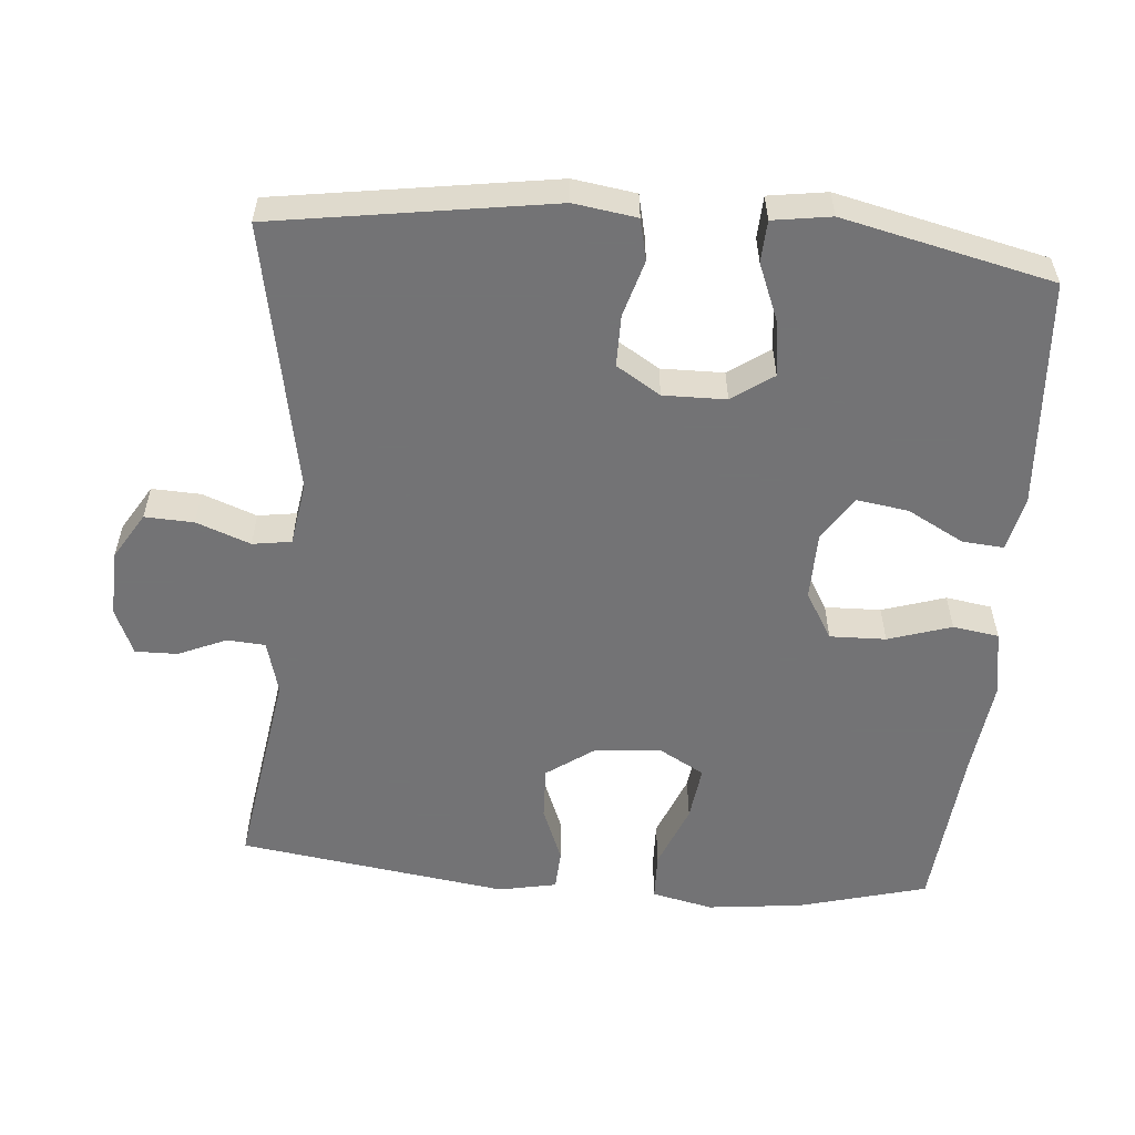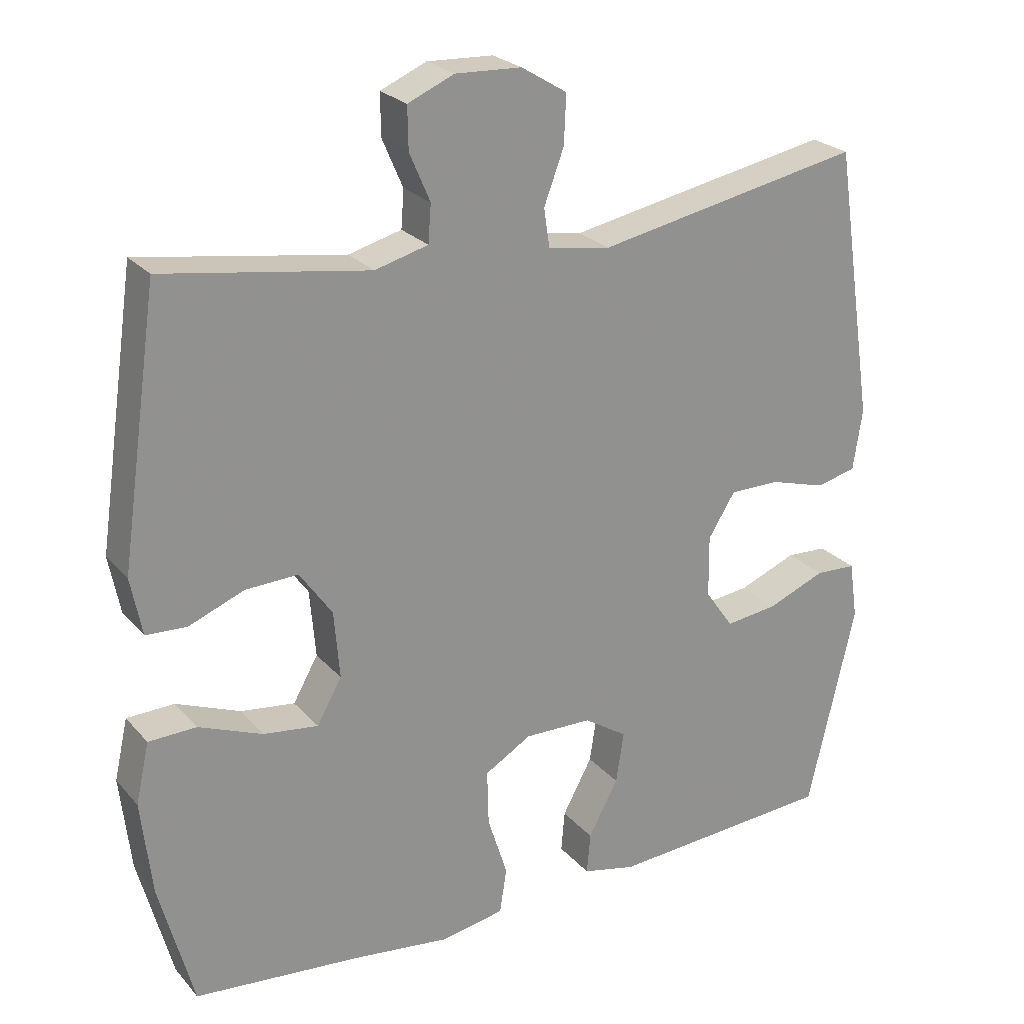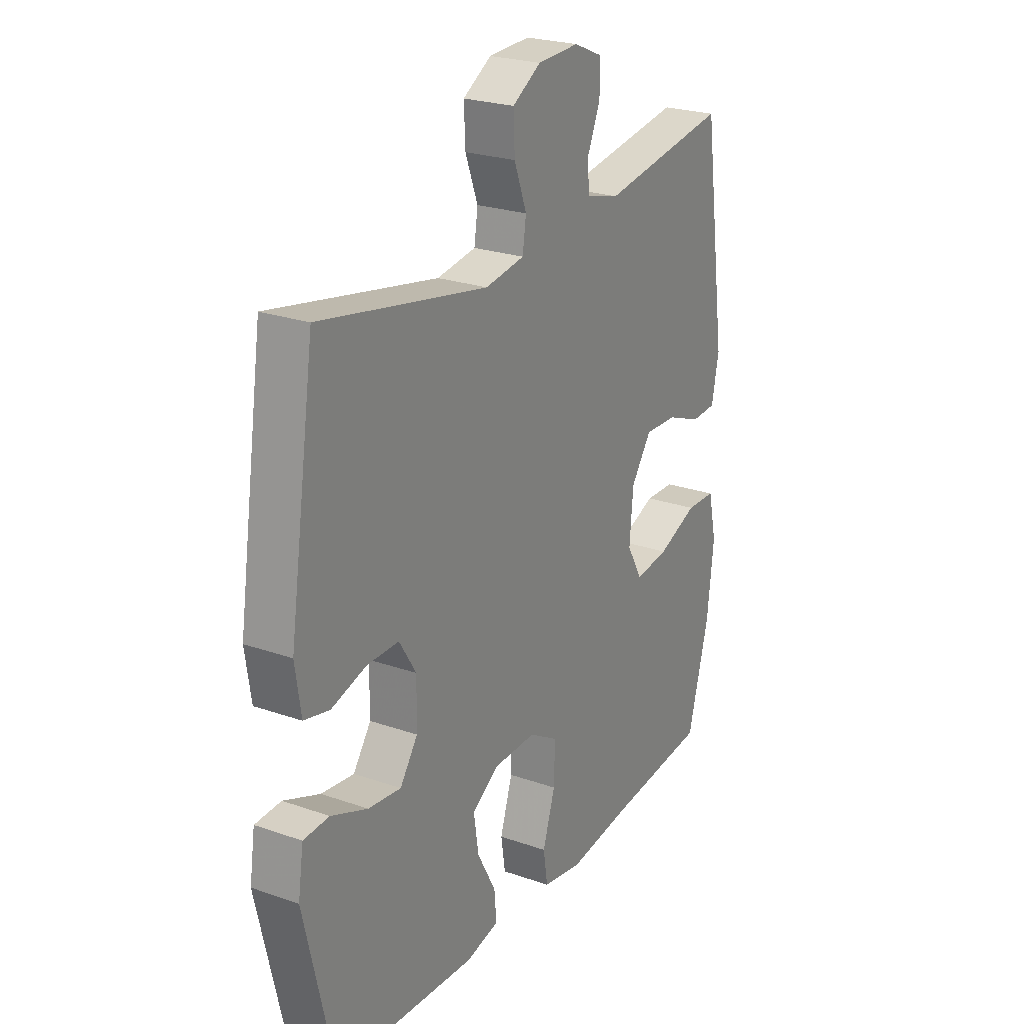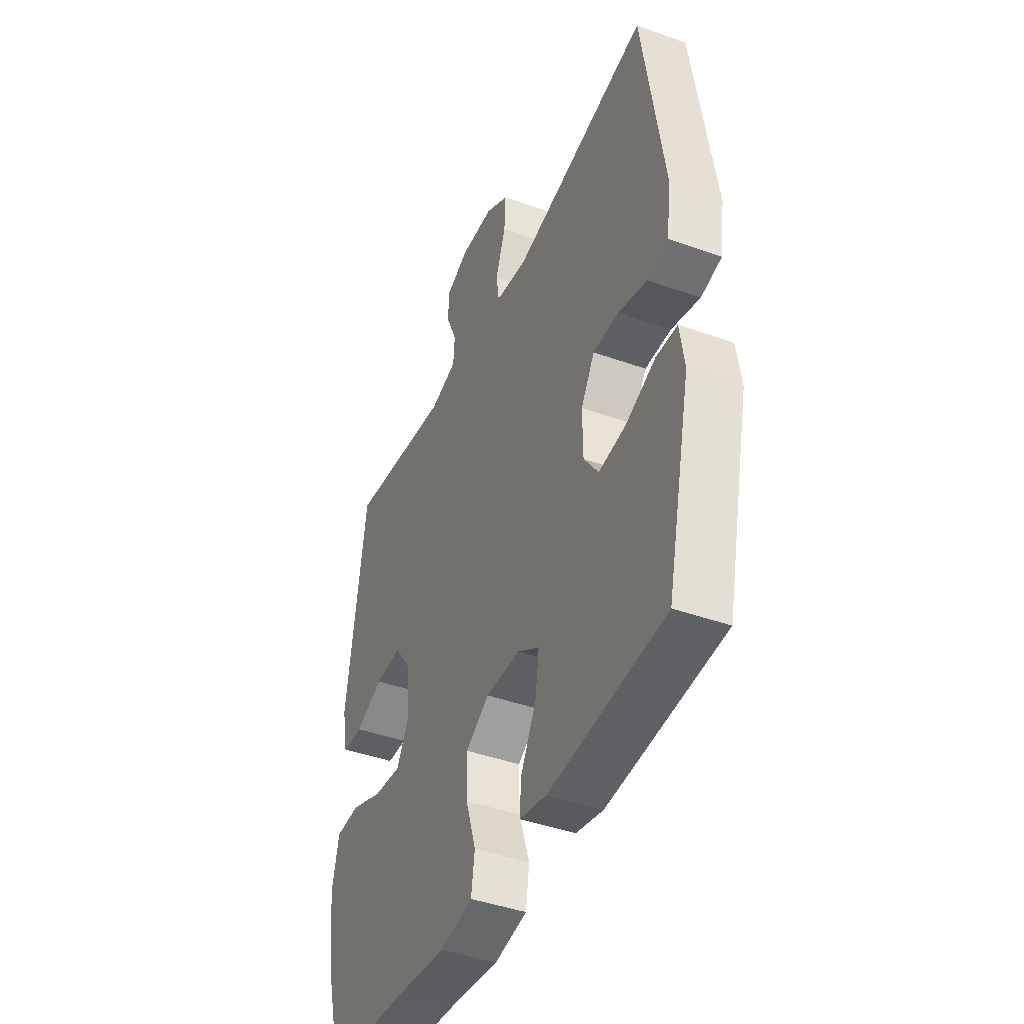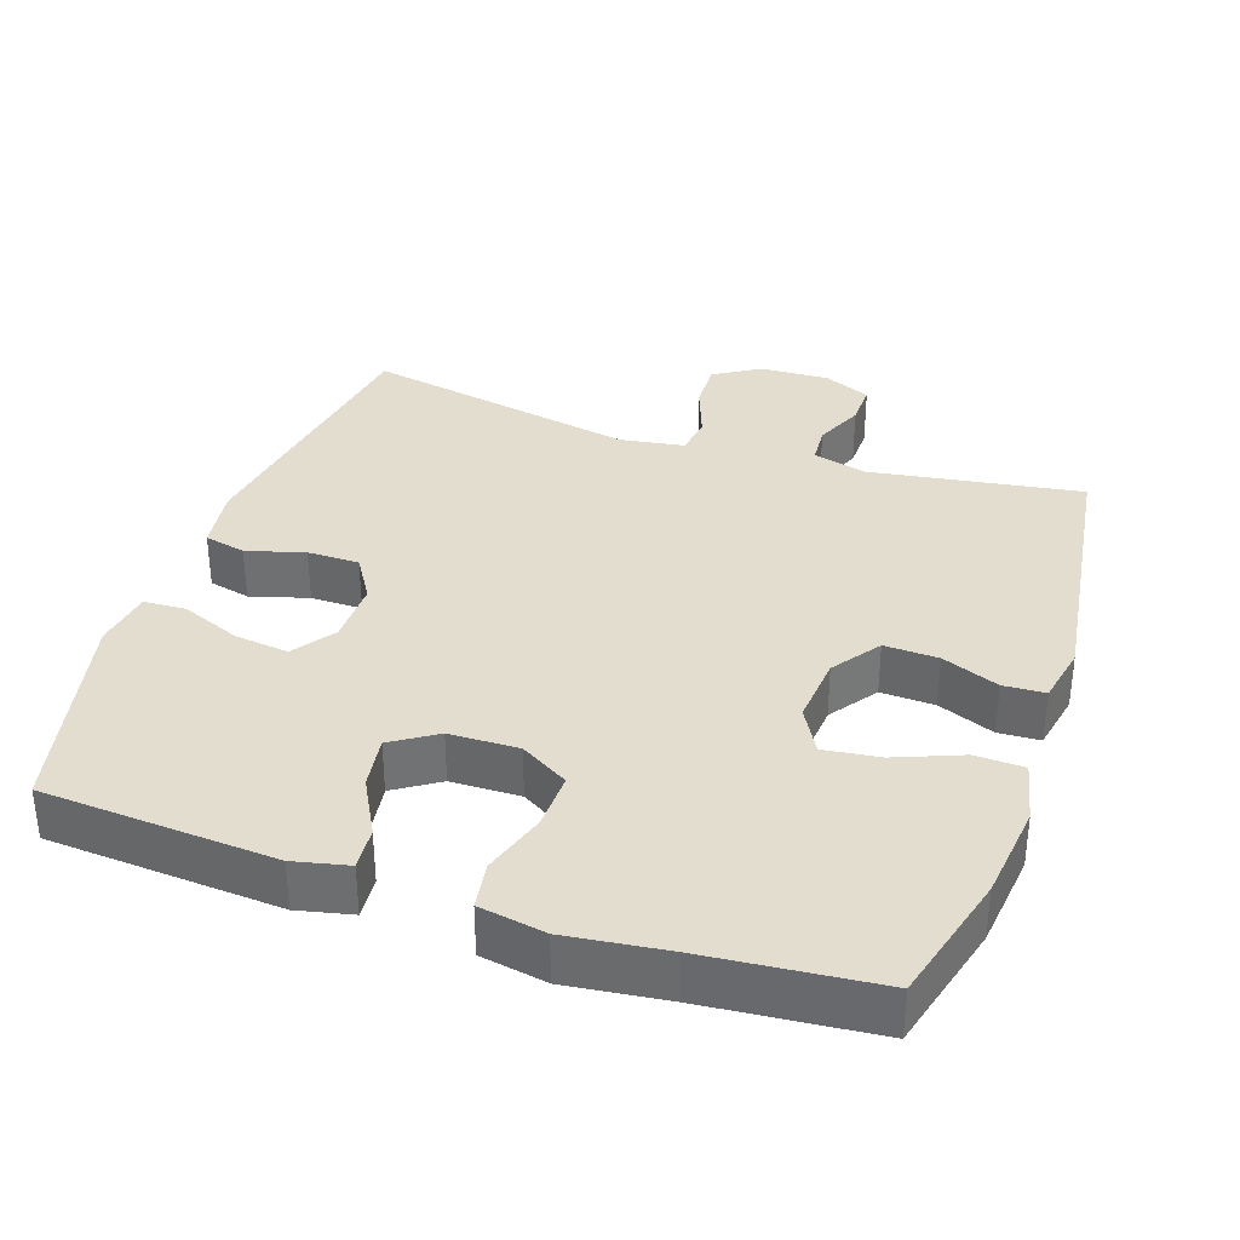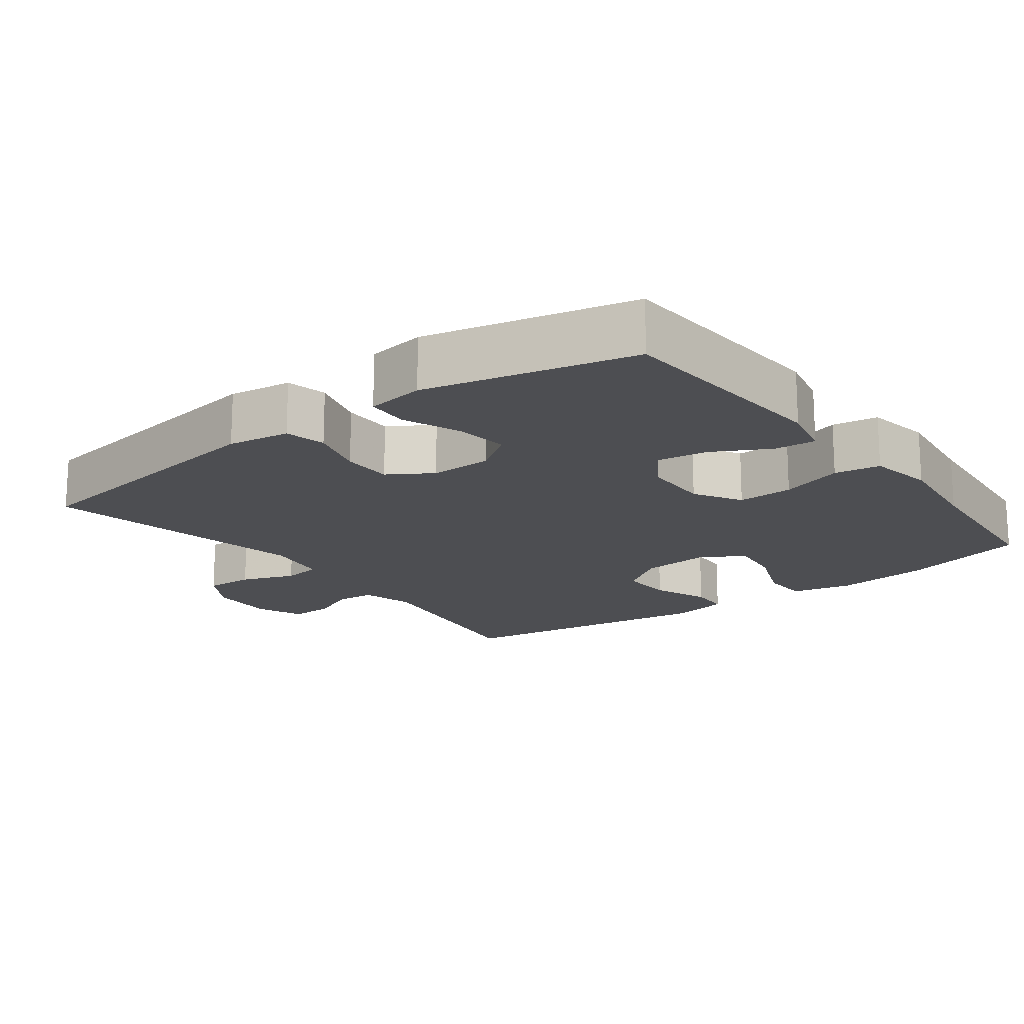
<metadata>
{"format":"obj","ext":"obj","renderer":"f3d","projection":"perspective","resolution":1024,"background":"white","views":[{"elev":-56.0,"azim":85.2,"up":"+Y"},{"elev":24.3,"azim":-30.5,"up":"+Z"},{"elev":24.3,"azim":120.0,"up":"+Z"},{"elev":-42.8,"azim":66.9,"up":"+Z"},{"elev":34.9,"azim":-161.2,"up":"+Y"},{"elev":-17.1,"azim":127.0,"up":"+Y"}]}
</metadata>
<code>
v -0.5 0.07 0.5
v -0.212 0.07 0.455
v -0.137 0.07 0.475
v -0.133 0.07 0.528
v -0.162 0.07 0.595
v -0.163 0.07 0.654
v -0.098 0.07 0.682
v -0.005 0.07 0.678
v 0.059 0.07 0.639
v 0.056 0.07 0.571
v 0.028 0.07 0.496
v 0.036 0.07 0.442
v 0.124 0.07 0.428
v 0.5 0.07 0.5
v 0.558 0.07 0.115
v 0.545 0.07 0.028
v 0.488 0.07 0.015
v 0.409 0.07 0.038
v 0.338 0.07 0.038
v 0.3 0.07 -0.023
v 0.301 0.07 -0.11
v 0.341 0.07 -0.167
v 0.415 0.07 -0.158
v 0.497 0.07 -0.125
v 0.555 0.07 -0.128
v 0.567 0.07 -0.209
v 0.5 0.07 -0.5
v 0.181 0.07 -0.521
v 0.106 0.07 -0.504
v 0.111 0.07 -0.446
v 0.153 0.07 -0.368
v 0.164 0.07 -0.296
v 0.103 0.07 -0.256
v 0.008 0.07 -0.254
v -0.058 0.07 -0.293
v -0.056 0.07 -0.371
v -0.028 0.07 -0.459
v -0.038 0.07 -0.523
v -0.129 0.07 -0.539
v -0.265 0.07 -0.522
v -0.5 0.07 -0.5
v -0.548 0.07 -0.321
v -0.563 0.07 -0.188
v -0.544 0.07 -0.103
v -0.477 0.07 -0.101
v -0.387 0.07 -0.137
v -0.31 0.07 -0.147
v -0.275 0.07 -0.085
v -0.283 0.07 0.01
v -0.329 0.07 0.075
v -0.403 0.07 0.072
v -0.481 0.07 0.041
v -0.538 0.07 0.044
v -0.554 0.07 0.125
v -0.5 0 0.5
v -0.212 0 0.455
v -0.137 0 0.475
v -0.133 0 0.528
v -0.162 0 0.595
v -0.163 0 0.654
v -0.098 0 0.682
v -0.005 0 0.678
v 0.059 0 0.639
v 0.056 0 0.571
v 0.028 0 0.496
v 0.036 0 0.442
v 0.124 0 0.428
v 0.5 0 0.5
v 0.558 0 0.115
v 0.545 0 0.028
v 0.488 0 0.015
v 0.409 0 0.038
v 0.338 0 0.038
v 0.3 0 -0.023
v 0.301 0 -0.11
v 0.341 0 -0.167
v 0.415 0 -0.158
v 0.497 0 -0.125
v 0.555 0 -0.128
v 0.567 0 -0.209
v 0.5 0 -0.5
v 0.181 0 -0.521
v 0.106 0 -0.504
v 0.111 0 -0.446
v 0.153 0 -0.368
v 0.164 0 -0.296
v 0.103 0 -0.256
v 0.008 0 -0.254
v -0.058 0 -0.293
v -0.056 0 -0.371
v -0.028 0 -0.459
v -0.038 0 -0.523
v -0.129 0 -0.539
v -0.265 0 -0.522
v -0.5 0 -0.5
v -0.548 0 -0.321
v -0.563 0 -0.188
v -0.544 0 -0.103
v -0.477 0 -0.101
v -0.387 0 -0.137
v -0.31 0 -0.147
v -0.275 0 -0.085
v -0.283 0 0.01
v -0.329 0 0.075
v -0.403 0 0.072
v -0.481 0 0.041
v -0.538 0 0.044
v -0.554 0 0.125
f 54 1 2
f 53 54 2
f 52 53 2
f 51 52 2
f 50 51 2 3
f 49 50 3
f 48 49 3
f 44 45 46
f 43 44 46
f 42 43 46
f 41 42 46
f 40 41 46
f 40 46 47
f 39 40 47
f 38 39 47
f 37 38 47
f 36 37 47
f 35 36 47 48
f 29 30 31
f 28 29 31
f 27 28 31
f 26 27 31
f 25 26 31
f 24 25 31
f 23 24 31
f 22 23 31 32
f 21 22 32 33
f 16 17 18
f 15 16 18
f 14 15 18
f 13 14 18
f 12 13 18 19
f 9 10 11
f 8 9 11
f 7 8 11
f 6 7 11
f 5 6 11
f 4 5 11
f 3 4 11 12
f 12 19 20
f 3 12 20
f 48 3 20
f 35 48 20
f 34 35 20
f 20 21 33 34
f 56 55 108
f 56 108 107
f 56 107 106
f 56 106 105
f 57 56 105 104
f 57 104 103
f 57 103 102
f 100 99 98
f 100 98 97
f 100 97 96
f 100 96 95
f 100 95 94
f 101 100 94
f 101 94 93
f 101 93 92
f 101 92 91
f 101 91 90
f 102 101 90 89
f 85 84 83
f 85 83 82
f 85 82 81
f 85 81 80
f 85 80 79
f 85 79 78
f 85 78 77
f 86 85 77 76
f 87 86 76 75
f 72 71 70
f 72 70 69
f 72 69 68
f 72 68 67
f 73 72 67 66
f 65 64 63
f 65 63 62
f 65 62 61
f 65 61 60
f 65 60 59
f 65 59 58
f 66 65 58 57
f 74 73 66
f 74 66 57
f 74 57 102
f 74 102 89
f 74 89 88
f 88 87 75 74
f 1 55 56 2
f 2 56 57 3
f 3 57 58 4
f 4 58 59 5
f 5 59 60 6
f 6 60 61 7
f 7 61 62 8
f 8 62 63 9
f 9 63 64 10
f 10 64 65 11
f 11 65 66 12
f 12 66 67 13
f 13 67 68 14
f 14 68 69 15
f 15 69 70 16
f 16 70 71 17
f 17 71 72 18
f 18 72 73 19
f 19 73 74 20
f 20 74 75 21
f 21 75 76 22
f 22 76 77 23
f 23 77 78 24
f 24 78 79 25
f 25 79 80 26
f 26 80 81 27
f 27 81 82 28
f 28 82 83 29
f 29 83 84 30
f 30 84 85 31
f 31 85 86 32
f 32 86 87 33
f 33 87 88 34
f 34 88 89 35
f 35 89 90 36
f 36 90 91 37
f 37 91 92 38
f 38 92 93 39
f 39 93 94 40
f 40 94 95 41
f 41 95 96 42
f 42 96 97 43
f 43 97 98 44
f 44 98 99 45
f 45 99 100 46
f 46 100 101 47
f 47 101 102 48
f 48 102 103 49
f 49 103 104 50
f 50 104 105 51
f 51 105 106 52
f 52 106 107 53
f 53 107 108 54
f 54 108 55 1

</code>
